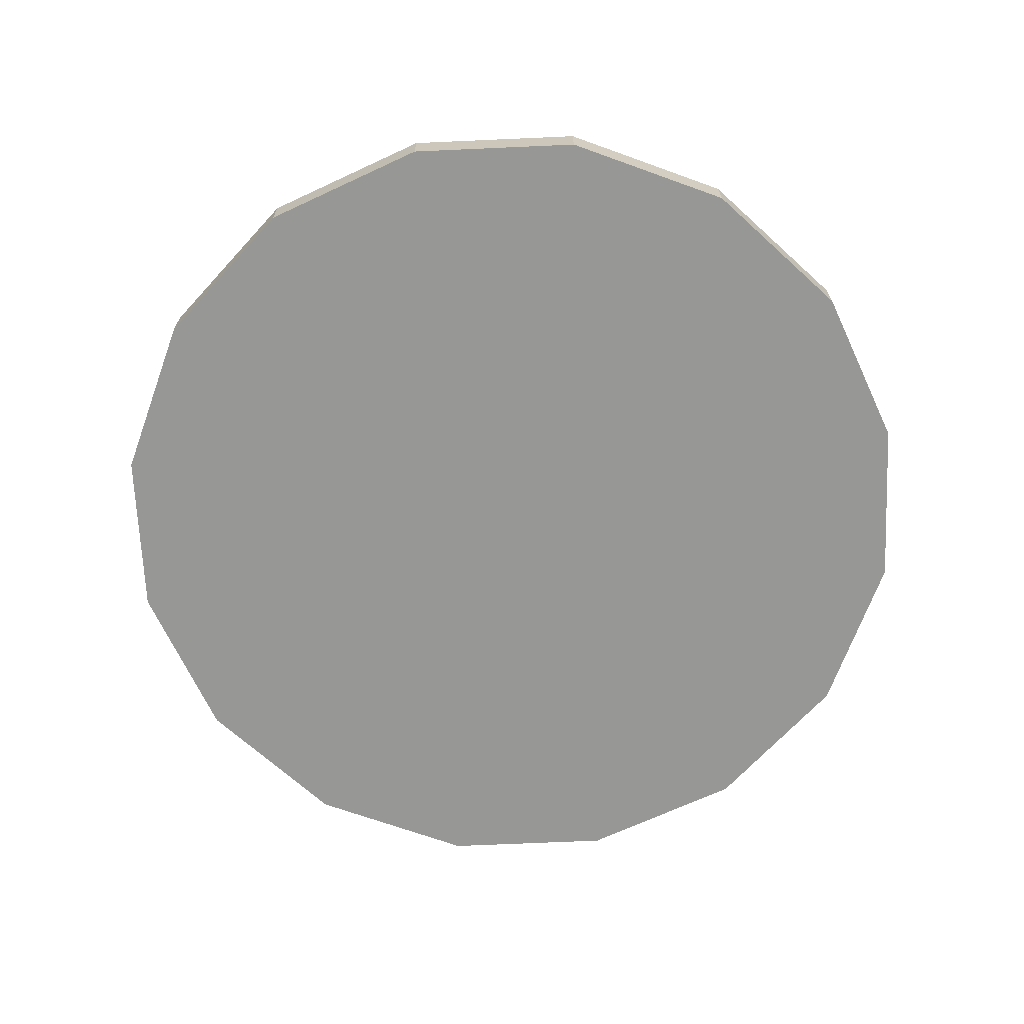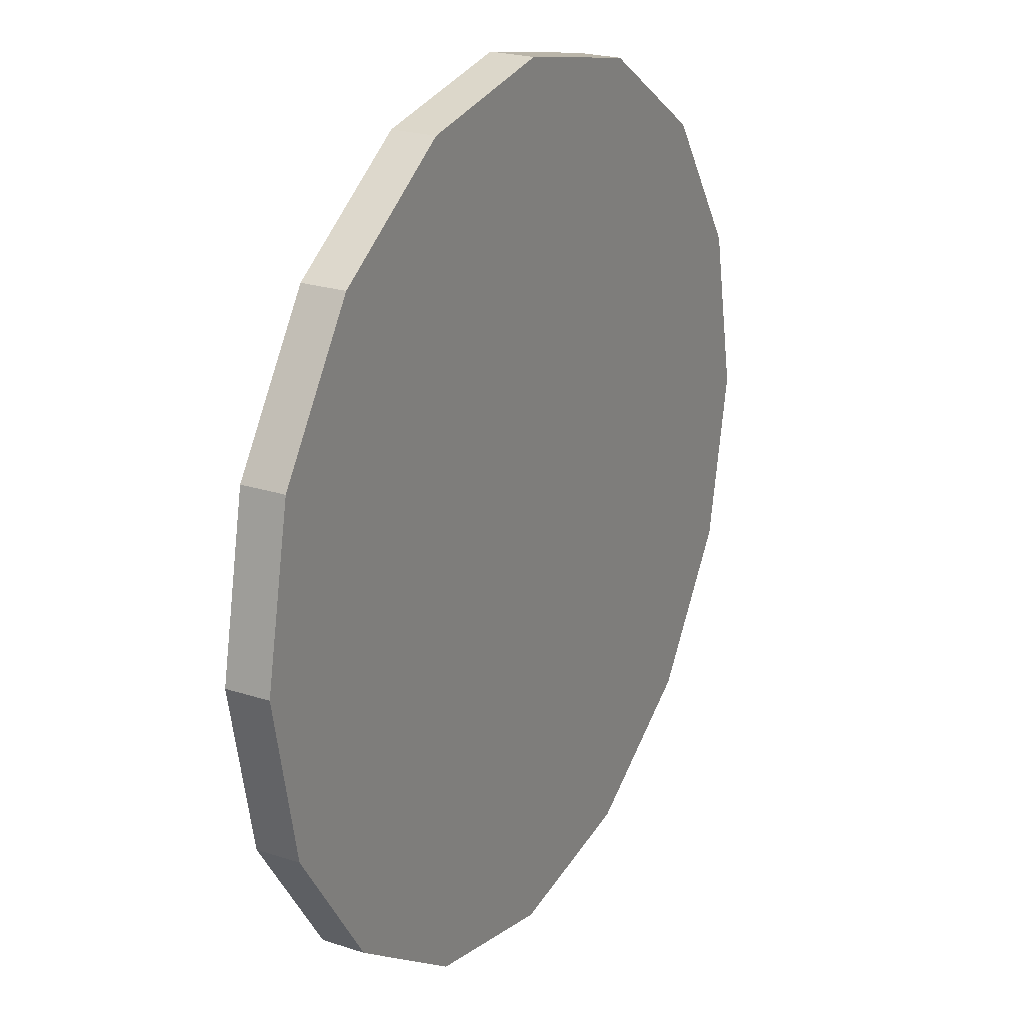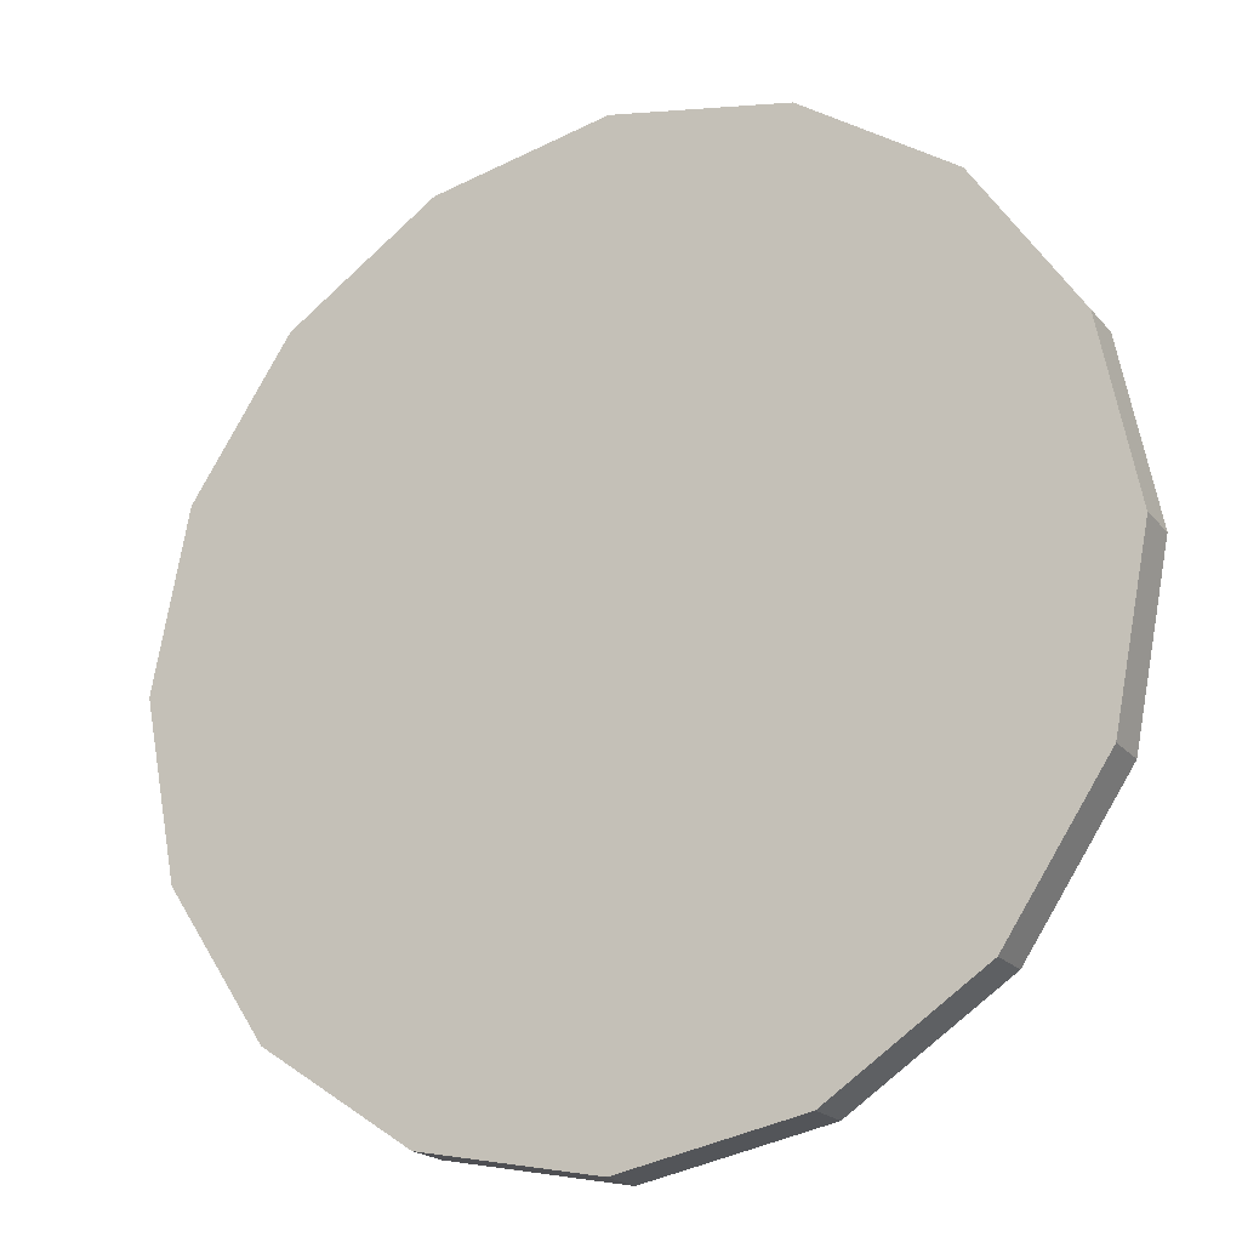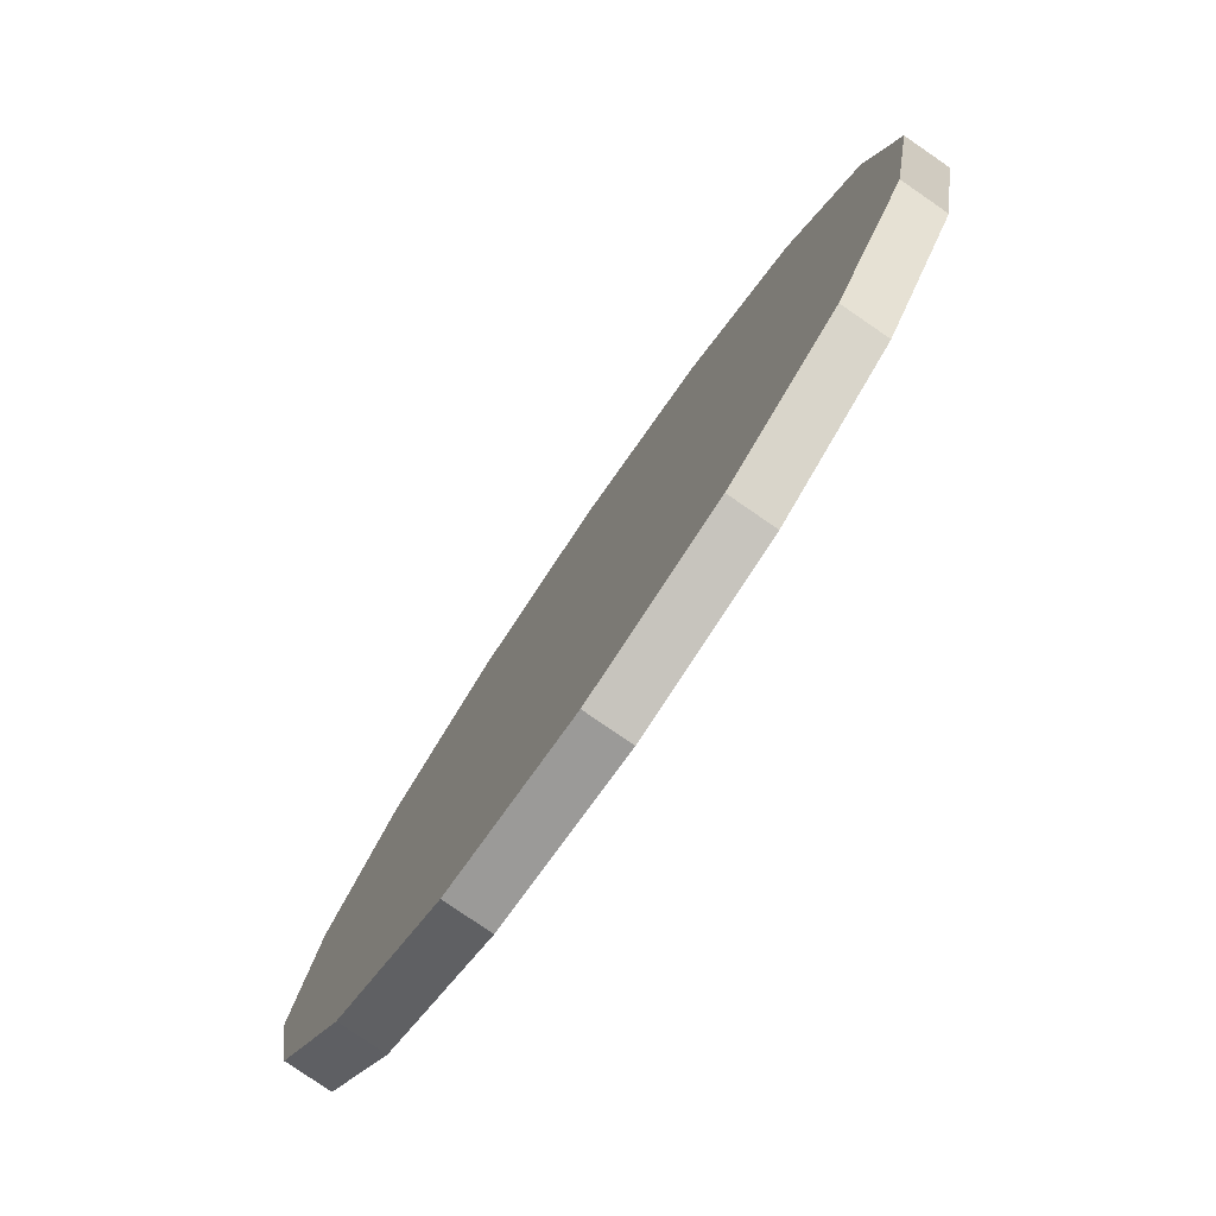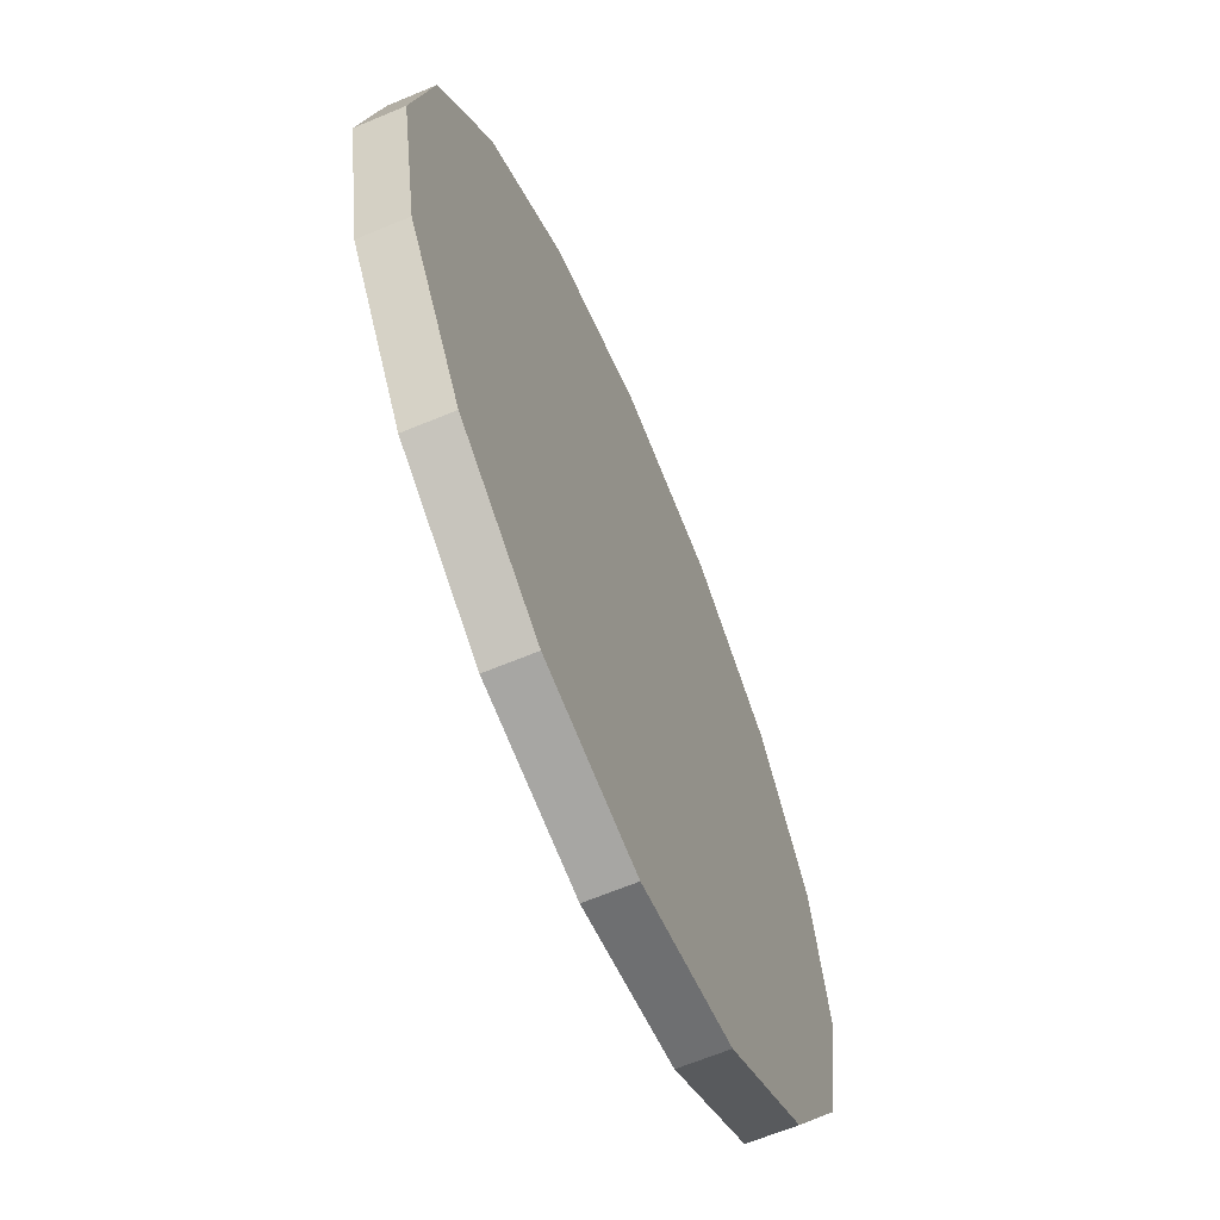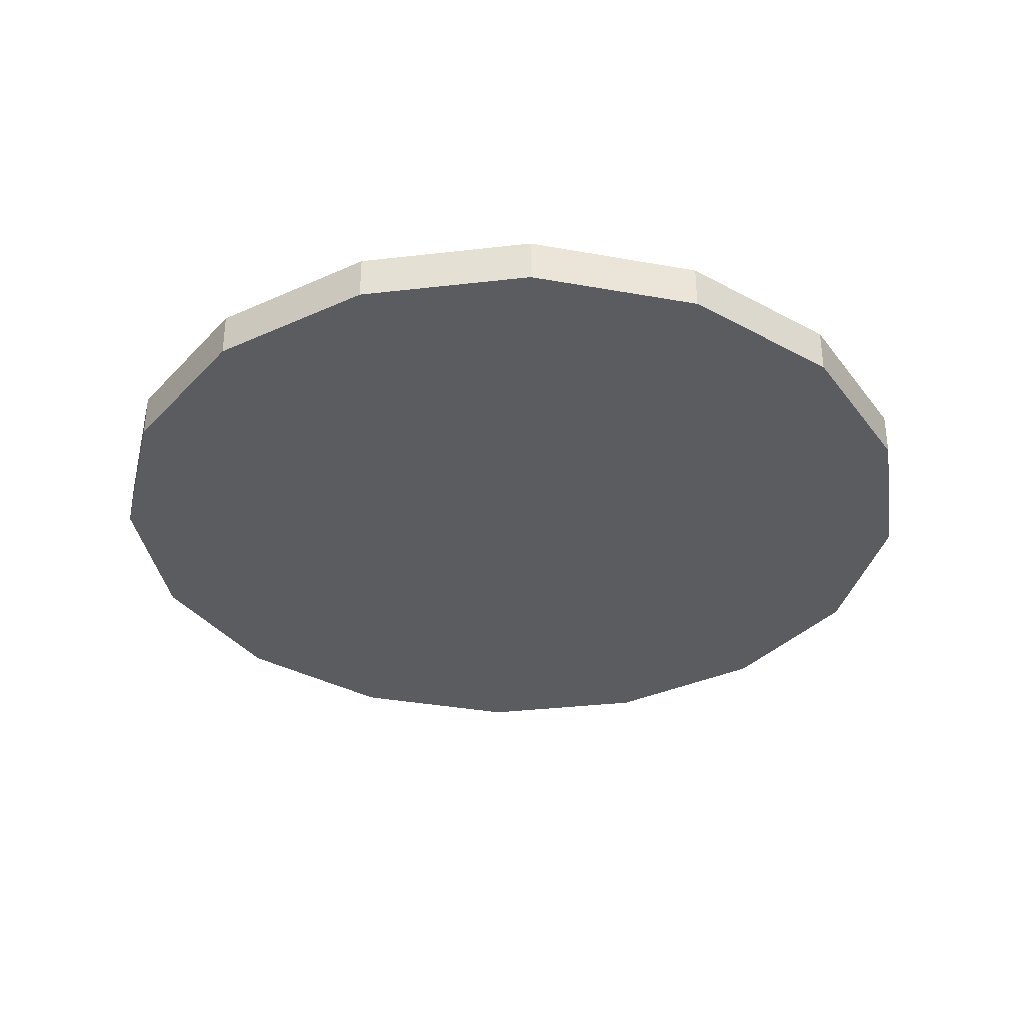
<metadata>
{"format":"obj","ext":"obj","renderer":"f3d","projection":"perspective","resolution":1024,"background":"white","views":[{"elev":-68.1,"azim":58.8,"up":"+Y"},{"elev":22.8,"azim":-60.7,"up":"+Z"},{"elev":-20.1,"azim":28.2,"up":"+Z"},{"elev":-79.7,"azim":-124.5,"up":"+Z"},{"elev":-64.6,"azim":112.9,"up":"+Z"},{"elev":-34.5,"azim":87.6,"up":"+Y"}]}
</metadata>
<code>
o Cylinder
v 0 0 -5
v 0 0.5 -5
v 1.913 0 -4.619
v 1.913 0.5 -4.619
v 3.536 0 -3.536
v 3.536 0.5 -3.536
v 4.619 0 -1.913
v 4.619 0.5 -1.913
v 5 0 0
v 5 0.5 0
v 4.619 0 1.913
v 4.619 0.5 1.913
v 3.536 0 3.536
v 3.536 0.5 3.536
v 1.913 0 4.619
v 1.913 0.5 4.619
v 1e-06 0 5
v 1e-06 0.5 5
v -1.913 0 4.619
v -1.913 0.5 4.619
v -3.536 0 3.536
v -3.536 0.5 3.536
v -4.619 0 1.913
v -4.619 0.5 1.913
v -5 0 -0
v -5 0.5 -0
v -4.619 0 -1.913
v -4.619 0.5 -1.913
v -3.536 0 -3.536
v -3.536 0.5 -3.536
v -1.913 0 -4.619
v -1.913 0.5 -4.619
f 1 2 4 3
f 3 4 6 5
f 5 6 8 7
f 7 8 10 9
f 9 10 12 11
f 11 12 14 13
f 13 14 16 15
f 15 16 18 17
f 17 18 20 19
f 19 20 22 21
f 21 22 24 23
f 23 24 26 25
f 25 26 28 27
f 27 28 30 29
f 4 2 32 30 28 26 24 22 20 18 16 14 12 10 8 6
f 29 30 32 31
f 31 32 2 1
f 1 3 5 7 9 11 13 15 17 19 21 23 25 27 29 31

</code>
